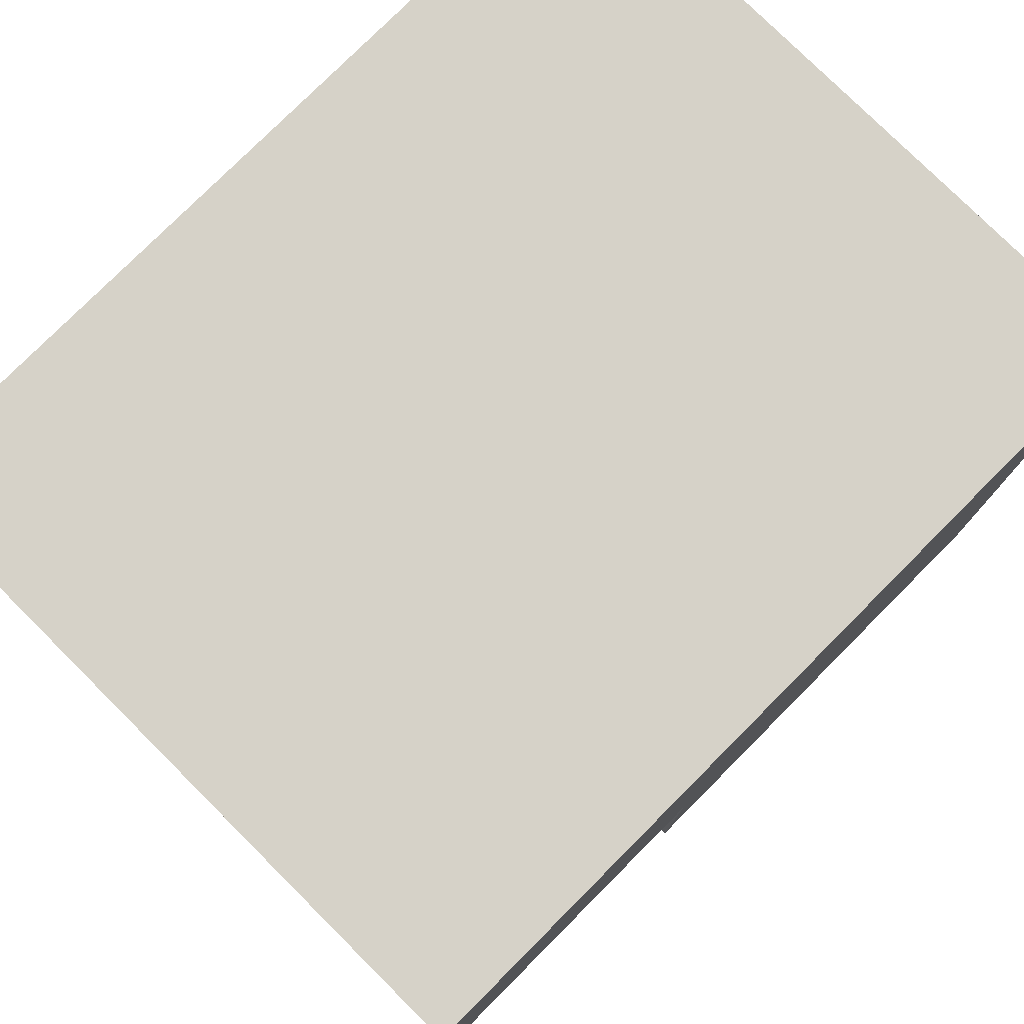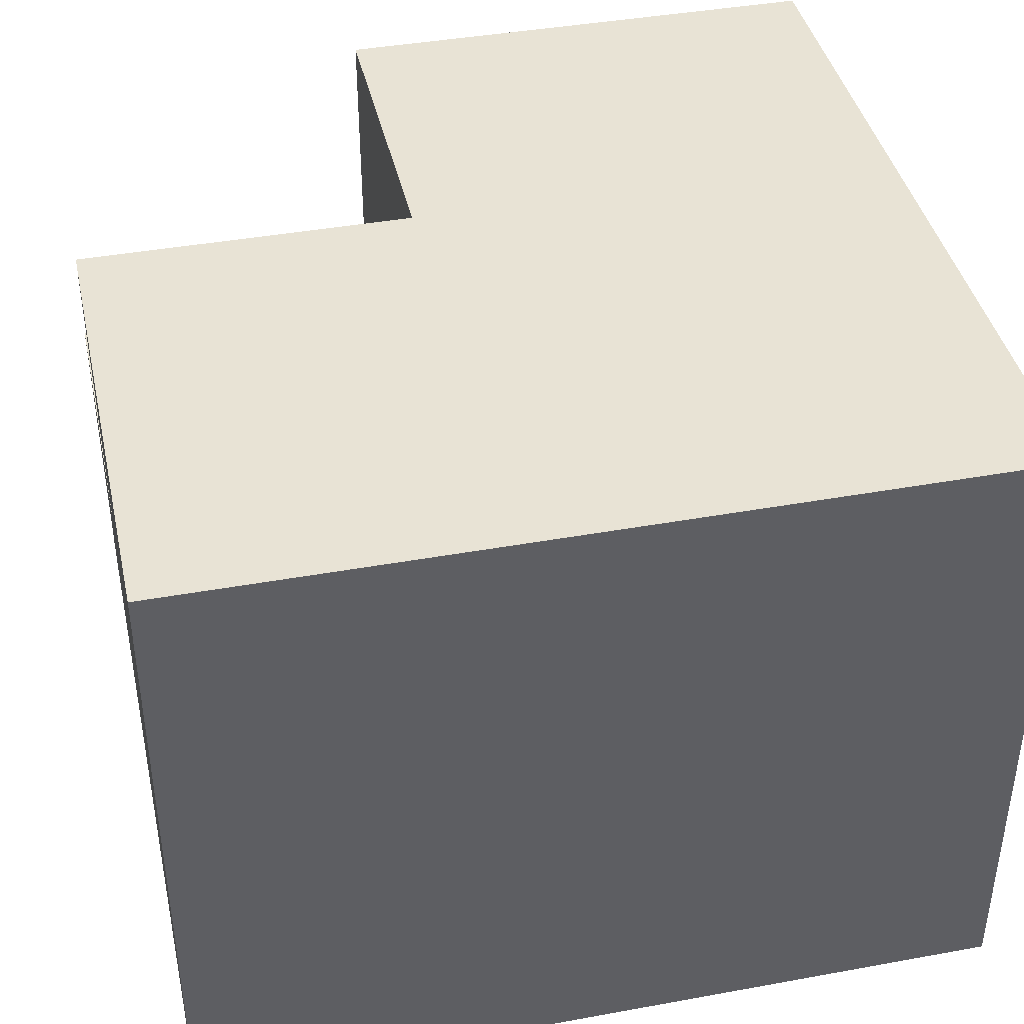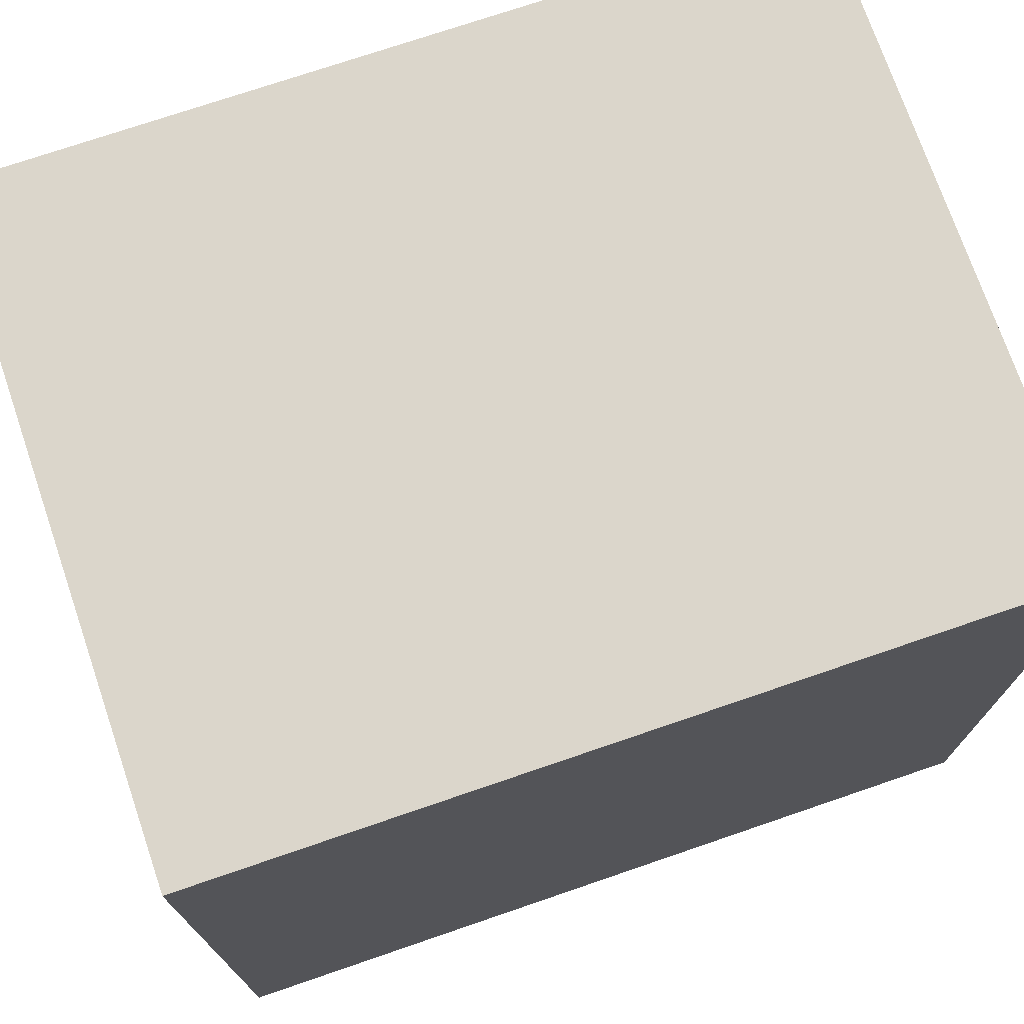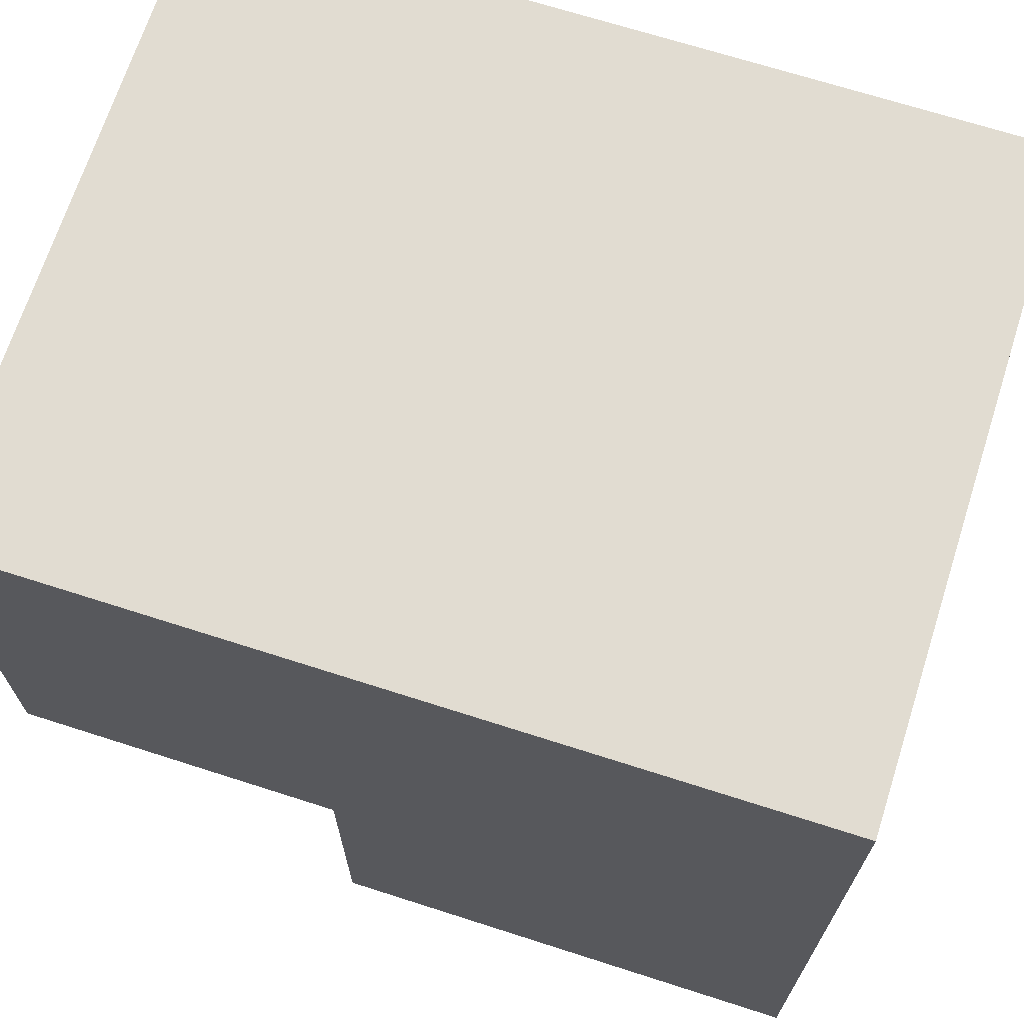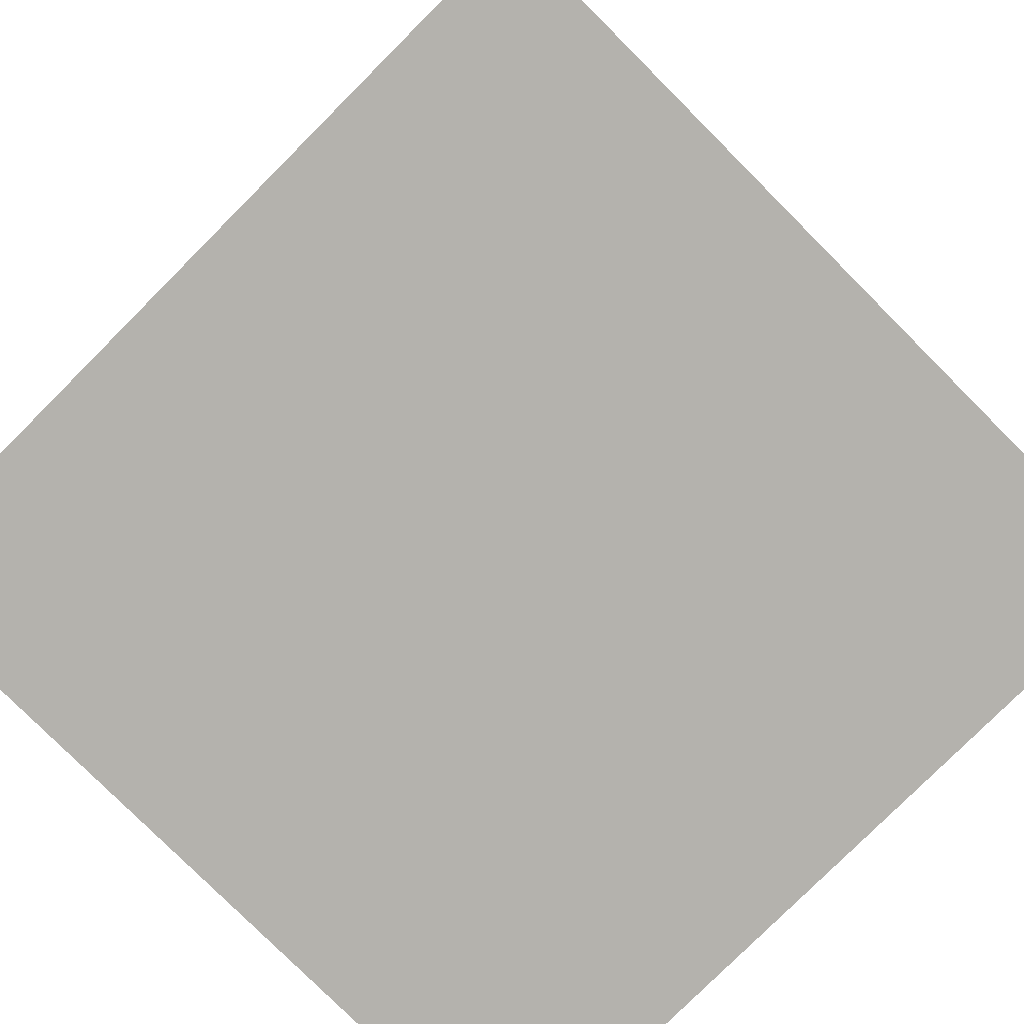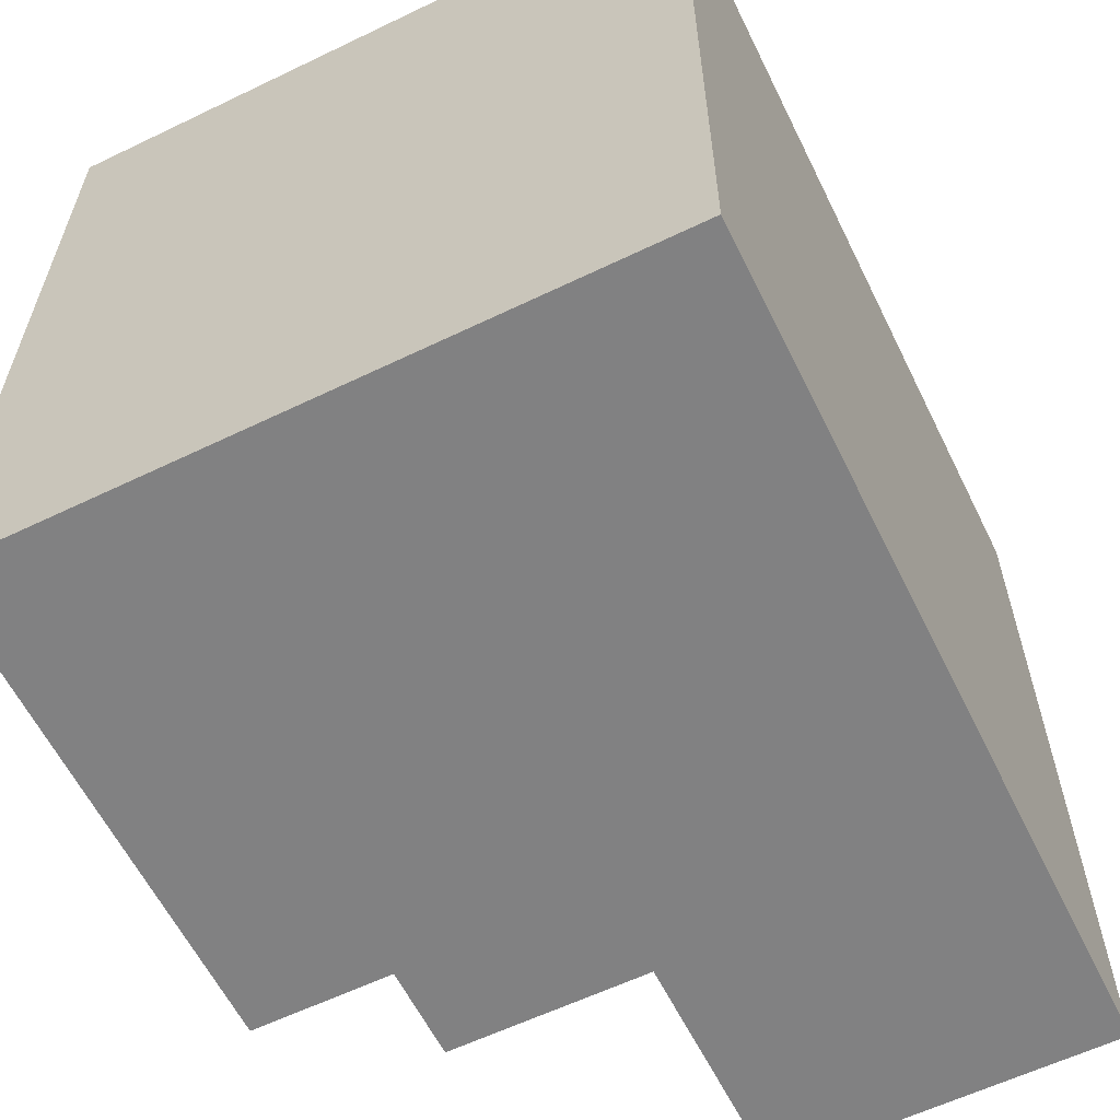
<metadata>
{"format":"obj","ext":"obj","renderer":"f3d","projection":"perspective","resolution":1024,"background":"white","views":[{"elev":78.2,"azim":134.9,"up":"+Z"},{"elev":41.0,"azim":-102.5,"up":"+Y"},{"elev":73.6,"azim":-18.9,"up":"+Z"},{"elev":69.1,"azim":-162.2,"up":"+Z"},{"elev":-79.5,"azim":135.0,"up":"+Y"},{"elev":-60.4,"azim":-63.8,"up":"+Z"}]}
</metadata>
<code>
o
v -0.3 0 0.3
v -0.3 0 -0.2
v -0.3 0.1 0.3
v -0.3 0.1 -0.2
v -0.3 0.2 0.3
v -0.3 0.2 -0.2
v -0.3 0.4 0.3
v -0.3 0.4 -0.2
v 0 0.2 0
v 0 0.2 -0.1
v 0 0.2 -0.2
v 0 0.4 0
v 0 0.4 -0.1
v 0 0.4 -0.2
v 0.2 0 0.3
v 0.2 0 -0.2
v 0.2 0.1 0.3
v 0.2 0.1 -0.2
v 0.2 0.2 0.3
v 0.2 0.2 0
v 0.2 0.2 -0.2
v 0.2 0.4 0.3
v 0.2 0.4 0
v -0.3 0 0.3
v -0.3 0.1 0.3
v -0.3 0.2 0.3
v -0.3 0.4 0.3
v 0.2 0 0.3
v 0.2 0.1 0.3
v 0.2 0.2 0.3
v 0.2 0.4 0.3
v 0 0.2 0
v 0 0.4 0
v 0.1 0.2 0
v 0.1 0.4 0
v 0.2 0.2 0
v 0.2 0.4 0
v -0.3 0 -0.2
v -0.3 0.1 -0.2
v -0.3 0.2 -0.2
v -0.3 0.4 -0.2
v 0 0.2 -0.2
v 0 0.4 -0.2
v 0.2 0 -0.2
v 0.2 0.1 -0.2
v 0.2 0.2 -0.2
v -0.3 0 0.3
v 0.2 0 0.3
v -0.3 0 -0.2
v 0.2 0 -0.2
v 0 0.2 0
v 0.1 0.2 0
v 0.2 0.2 0
v 0 0.2 -0.1
v 0 0.2 -0.2
v 0.2 0.2 -0.2
v -0.3 0.4 0.3
v 0.2 0.4 0.3
v -0.2 0.4 0.2
v 0.1 0.4 0.2
v 0 0.4 0
v 0.1 0.4 0
v 0.2 0.4 0
v -0.2 0.4 -0.1
v 0 0.4 -0.1
v -0.3 0.4 -0.2
v 0 0.4 -0.2
f 3 2 1
f 4 2 3
f 5 4 3
f 6 4 5
f 7 6 5
f 8 6 7
f 9 10 12
f 10 11 13
f 12 10 13
f 13 11 14
f 15 16 17
f 17 16 18
f 17 18 19
f 19 18 20
f 20 18 21
f 19 20 22
f 22 20 23
f 28 25 24
f 29 26 25
f 29 25 28
f 30 27 26
f 30 26 29
f 31 27 30
f 32 33 34
f 34 33 35
f 34 35 36
f 36 35 37
f 39 40 42
f 40 41 42
f 42 41 43
f 38 39 44
f 39 42 45
f 44 39 45
f 45 42 46
f 49 48 47
f 50 48 49
f 51 52 54
f 52 53 54
f 54 53 55
f 55 53 56
f 57 58 59
f 59 58 60
f 59 60 61
f 60 58 62
f 61 60 62
f 62 58 63
f 57 59 64
f 59 61 64
f 64 61 65
f 57 64 66
f 64 65 66
f 66 65 67

</code>
